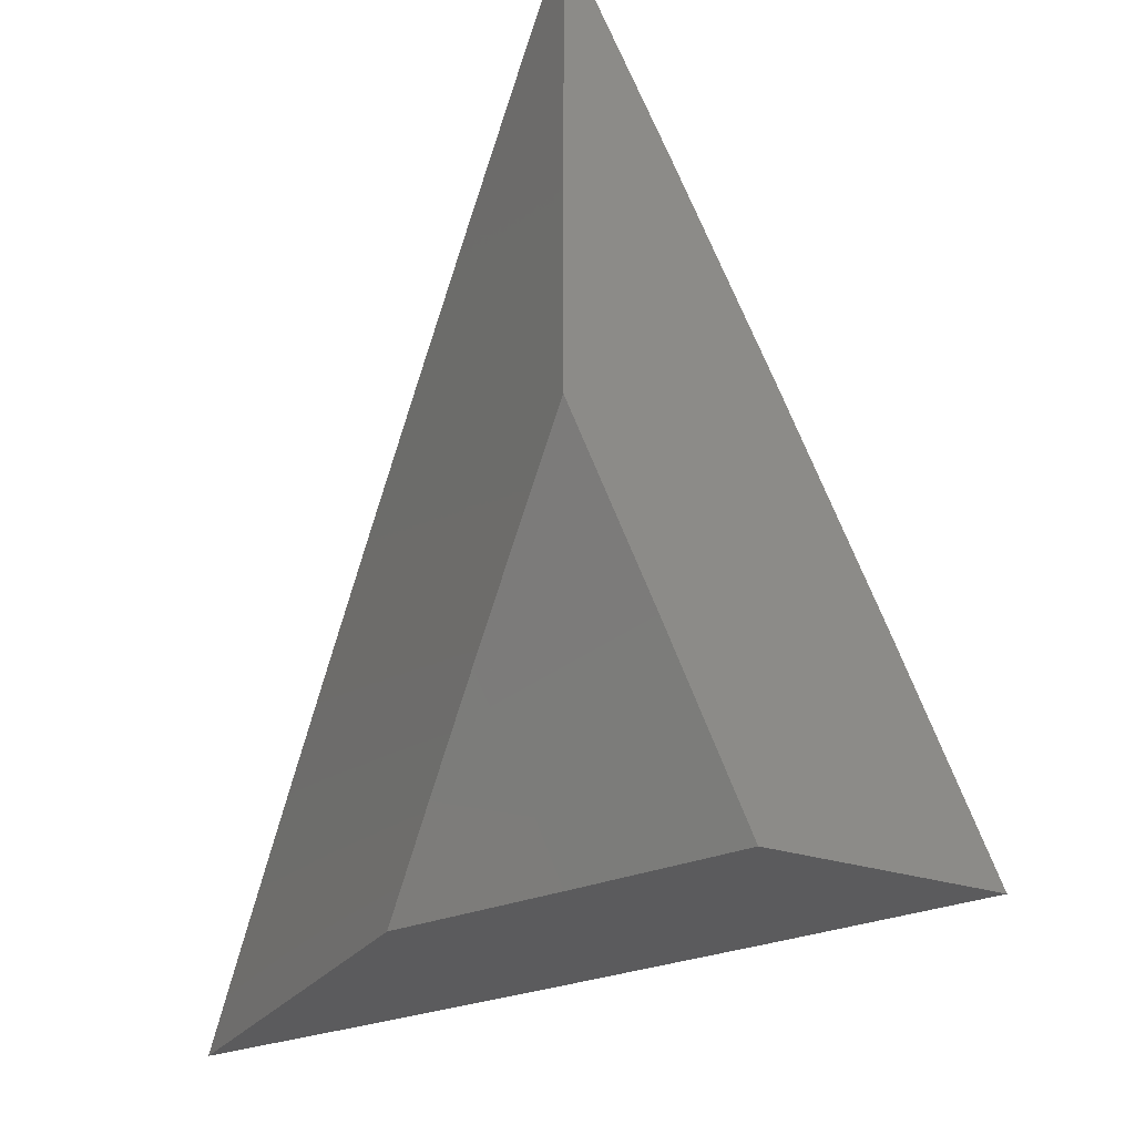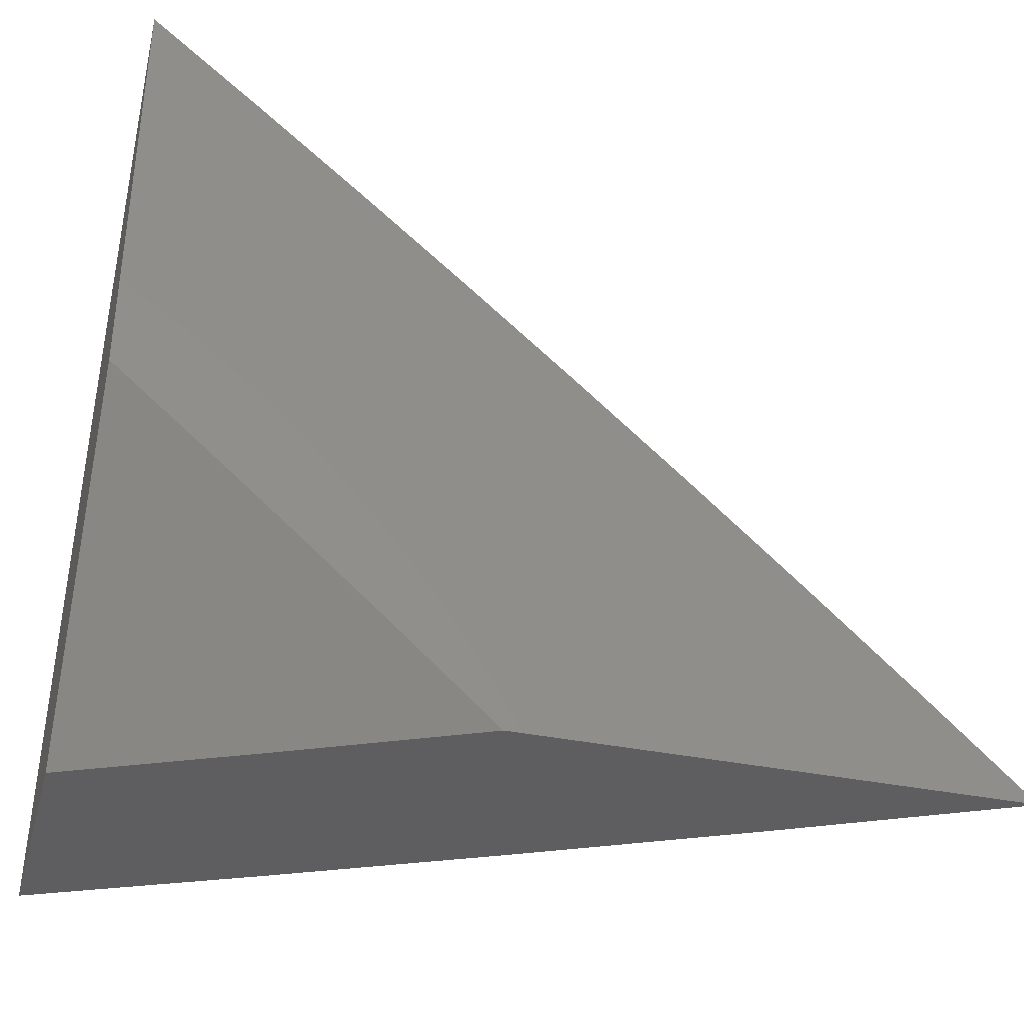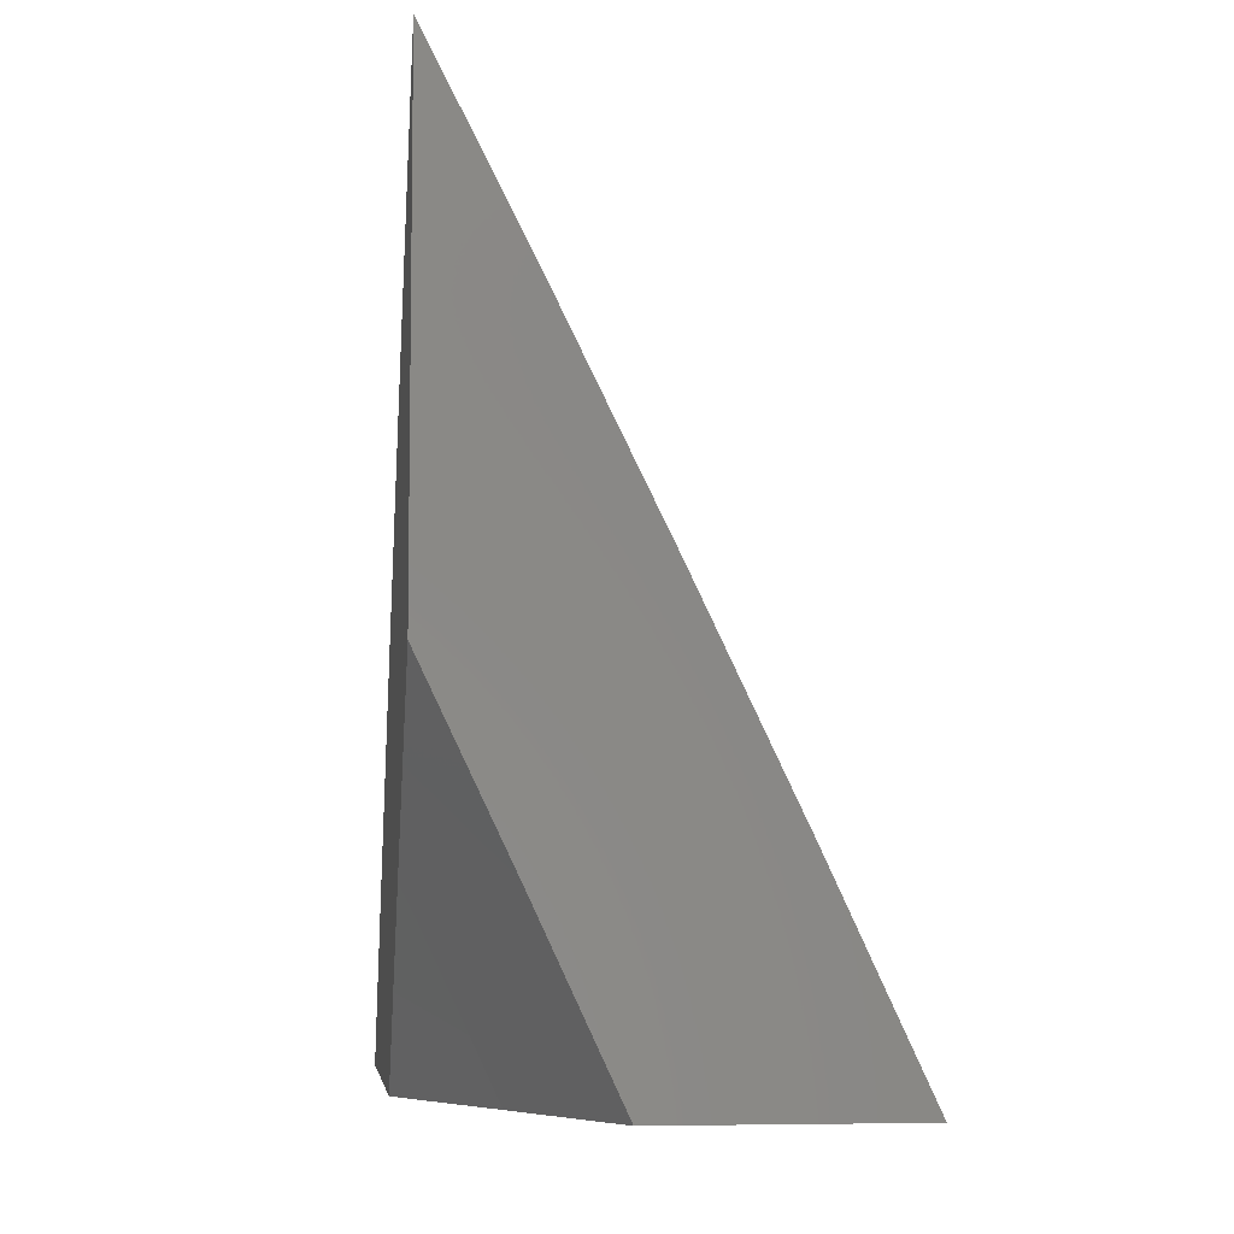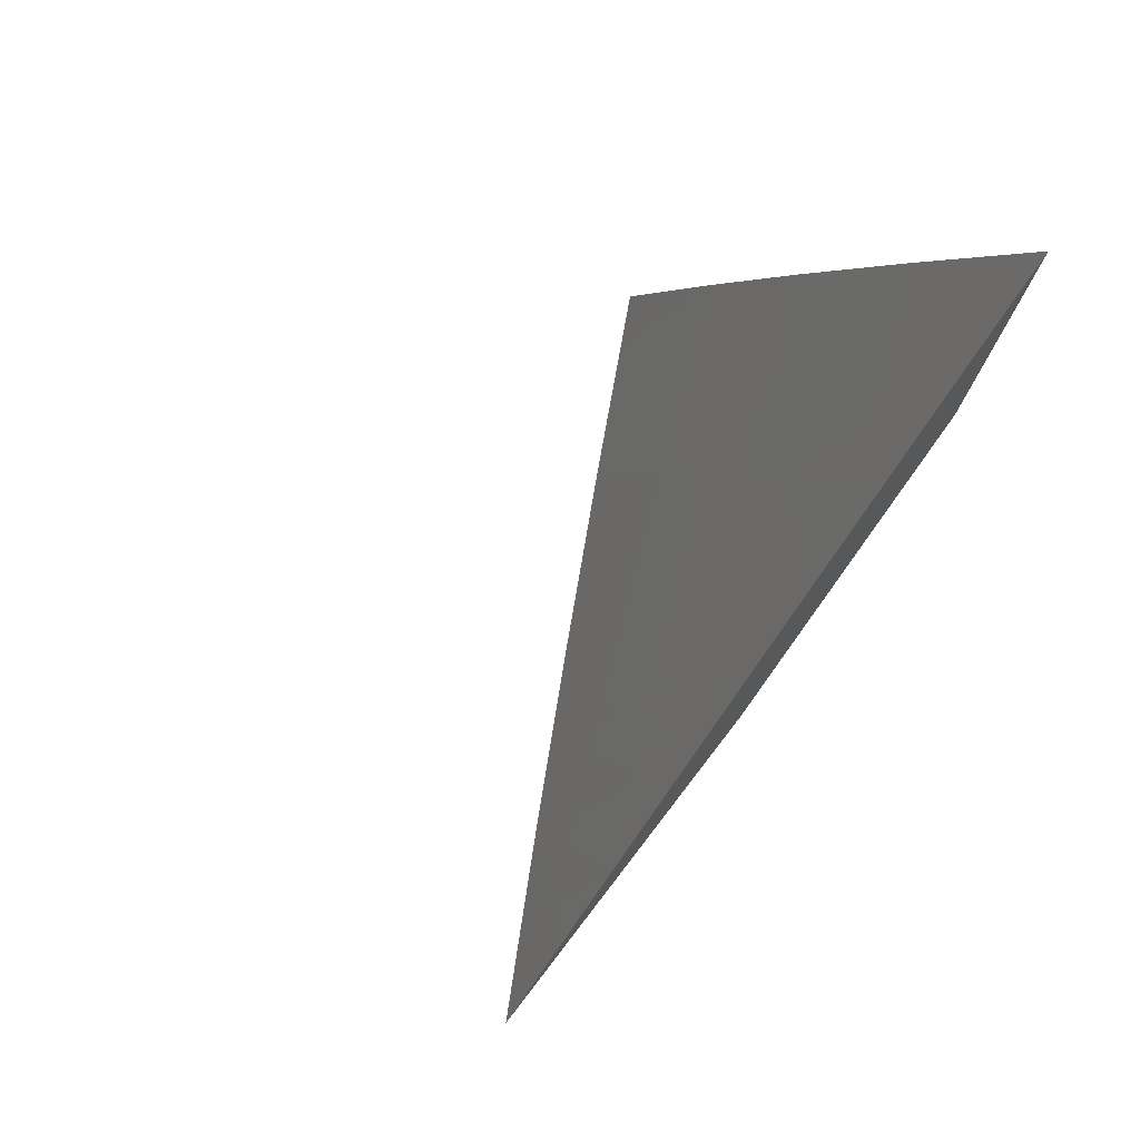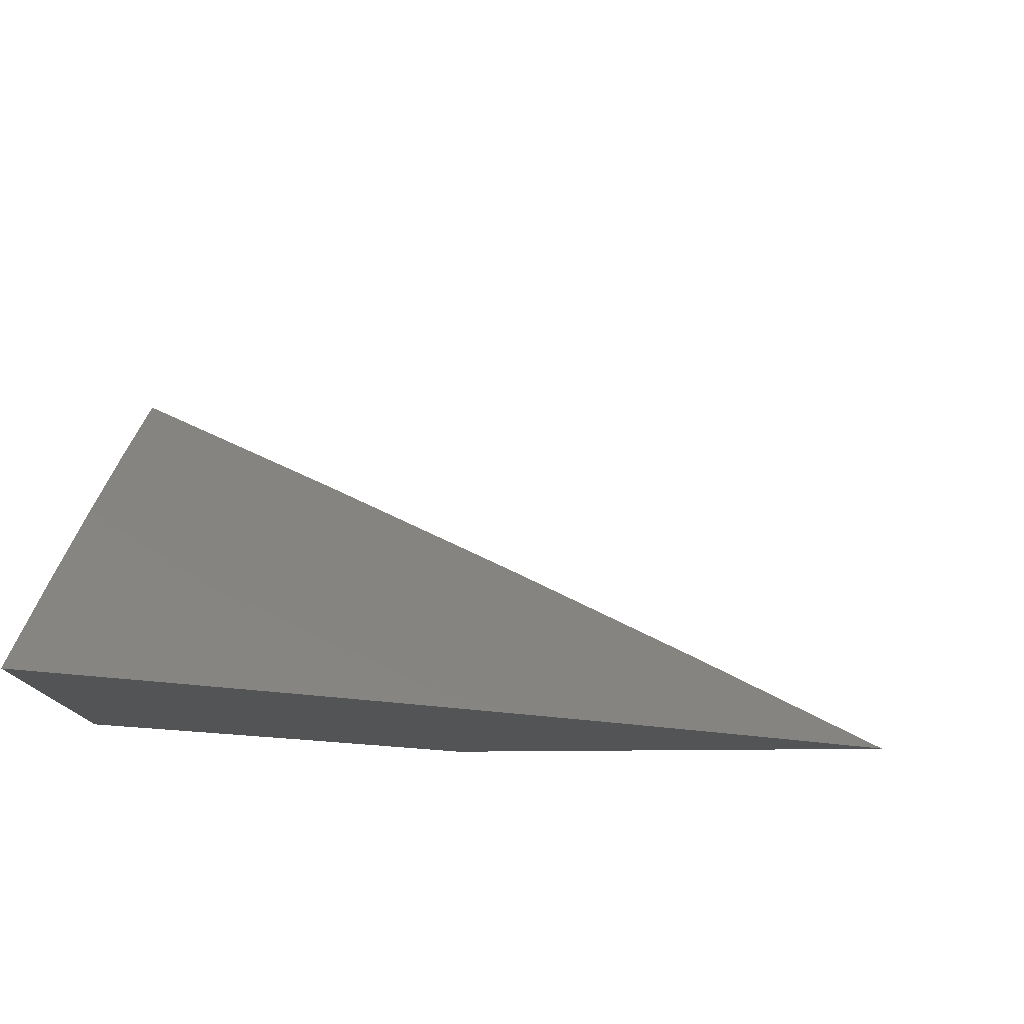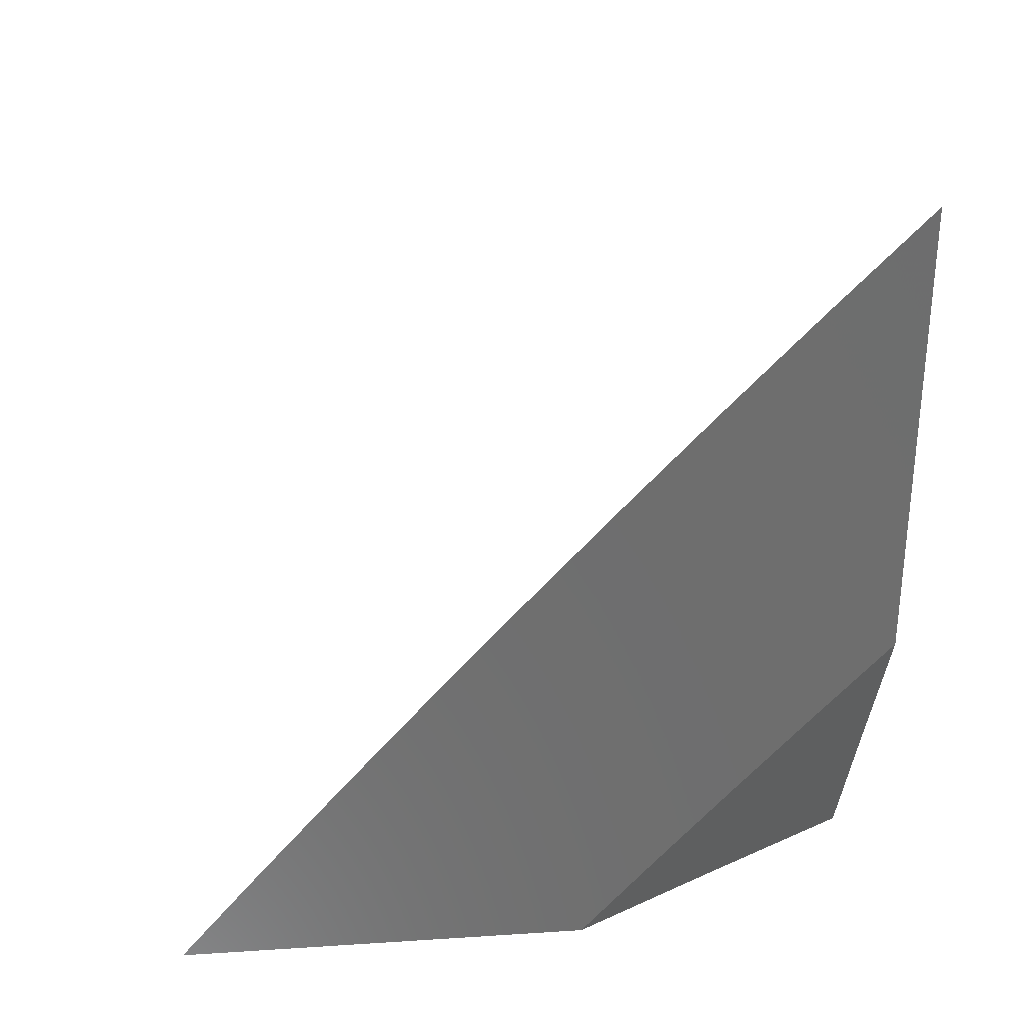
<metadata>
{"format":"stl","ext":"stl","renderer":"f3d","projection":"perspective","resolution":1024,"background":"white","views":[{"elev":-27.1,"azim":152.3,"up":"+Y"},{"elev":-36.2,"azim":74.9,"up":"+Z"},{"elev":-6.4,"azim":173.1,"up":"+Y"},{"elev":77.7,"azim":37.7,"up":"+Y"},{"elev":78.8,"azim":89.6,"up":"+Z"},{"elev":29.9,"azim":84.6,"up":"+Y"}]}
</metadata>
<code>
# stl→obj: 43 verts, 82 faces
v -9.039 4 5.074
v -9.078 4 5
v -9.027 4.027 5.074
v -9.04 4.083 5
v -9.007 4.068 5.074
v -9 4.083 5.075
v -9 4.042 5.112
v -9 4.166 5
v -9 4.125 5.038
v -9 4 5.149
v -9 4.389 5
v -9.049 4.292 5
v -9 4.342 5.046
v -9.011 4.274 5.088
v -9 4.294 5.091
v -9 4.246 5.135
v -9.035 4.226 5.088
v -9.058 4.178 5.088
v -9.096 4.195 5
v -9.082 4.129 5.088
v -9.142 4.098 5
v -9.105 4.081 5.088
v -9.142 4 5.088
v -9.095 4 5.176
v -9.188 4 5
v -9.048 4 5.264
v -9.047 4.055 5.22
v -9.056 4.059 5.198
v -9.066 4.064 5.176
v -9.034 4.107 5.198
v -9.043 4.112 5.176
v -9.01 4.156 5.198
v -9.02 4.16 5.176
v -9 4.198 5.179
v -9 4 5.351
v -9.007 4.037 5.307
v -9.027 4.046 5.263
v -9.004 4.094 5.263
v -9.024 4.103 5.22
v -9 4.1 5.266
v -9 4.149 5.223
v -9 4.05 5.309
v -9.001 4.151 5.22
f 1 2 3
f 3 2 4
f 3 4 5
f 5 4 6
f 5 6 7
f 8 9 4
f 4 9 6
f 5 7 3
f 3 7 10
f 3 10 1
f 11 12 13
f 13 12 14
f 13 14 15
f 15 14 16
f 16 14 17
f 16 17 18
f 18 17 19
f 18 19 20
f 20 19 21
f 20 21 22
f 22 21 23
f 22 23 24
f 14 12 17
f 17 12 19
f 21 25 23
f 26 27 24
f 24 27 28
f 24 28 29
f 29 28 30
f 29 30 31
f 31 30 32
f 31 32 33
f 33 32 34
f 33 34 16
f 35 36 26
f 26 36 37
f 26 37 27
f 27 37 38
f 27 38 39
f 39 38 40
f 39 40 41
f 35 42 36
f 36 42 37
f 37 42 38
f 38 42 40
f 39 41 43
f 43 41 34
f 43 34 32
f 18 20 33
f 33 20 31
f 43 32 30
f 29 31 22
f 22 31 20
f 43 30 39
f 39 30 28
f 39 28 27
f 16 18 33
f 22 24 29
f 7 41 10
f 10 41 40
f 10 40 42
f 41 7 34
f 34 7 6
f 34 6 9
f 34 9 16
f 16 9 8
f 16 8 15
f 15 8 13
f 13 8 11
f 42 35 10
f 4 19 8
f 8 19 12
f 8 12 11
f 4 2 19
f 19 2 21
f 21 2 25
f 1 24 2
f 2 24 23
f 2 23 25
f 1 10 24
f 24 10 26
f 26 10 35

</code>
